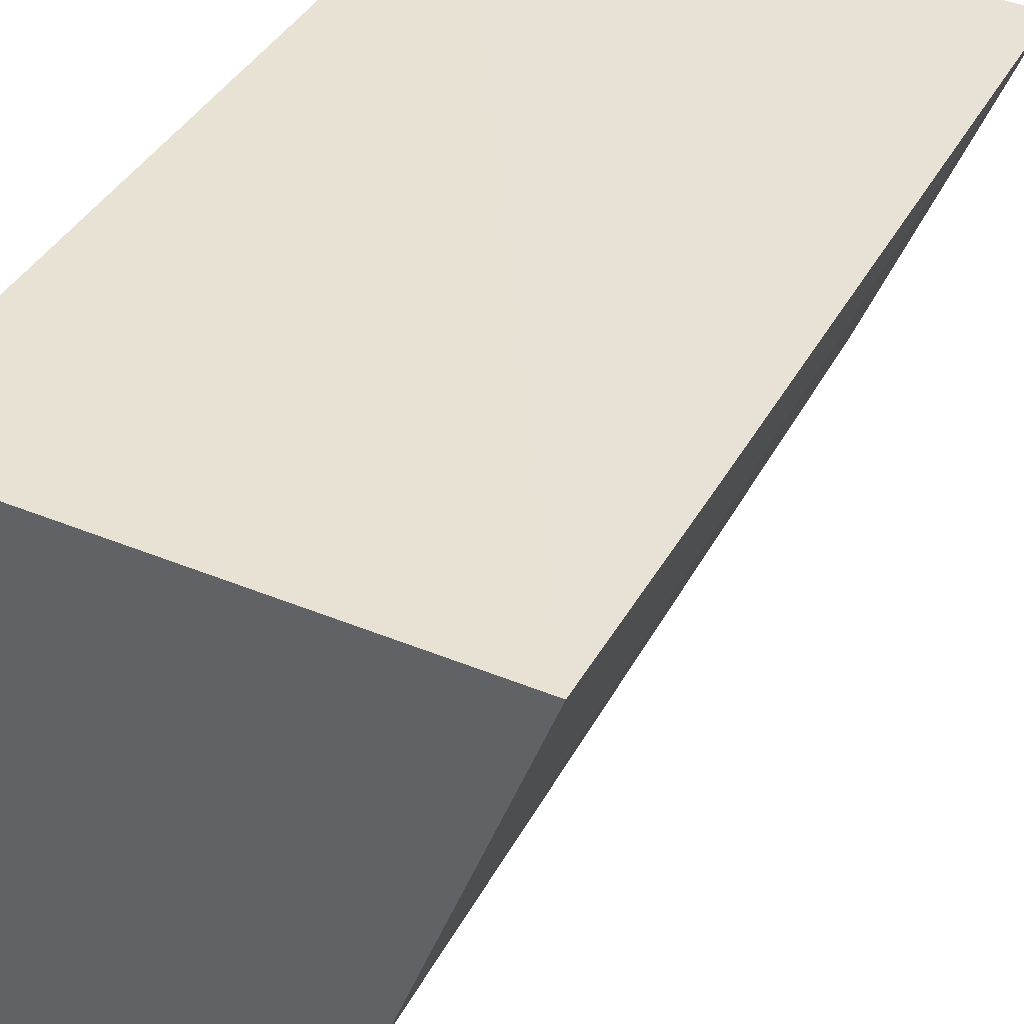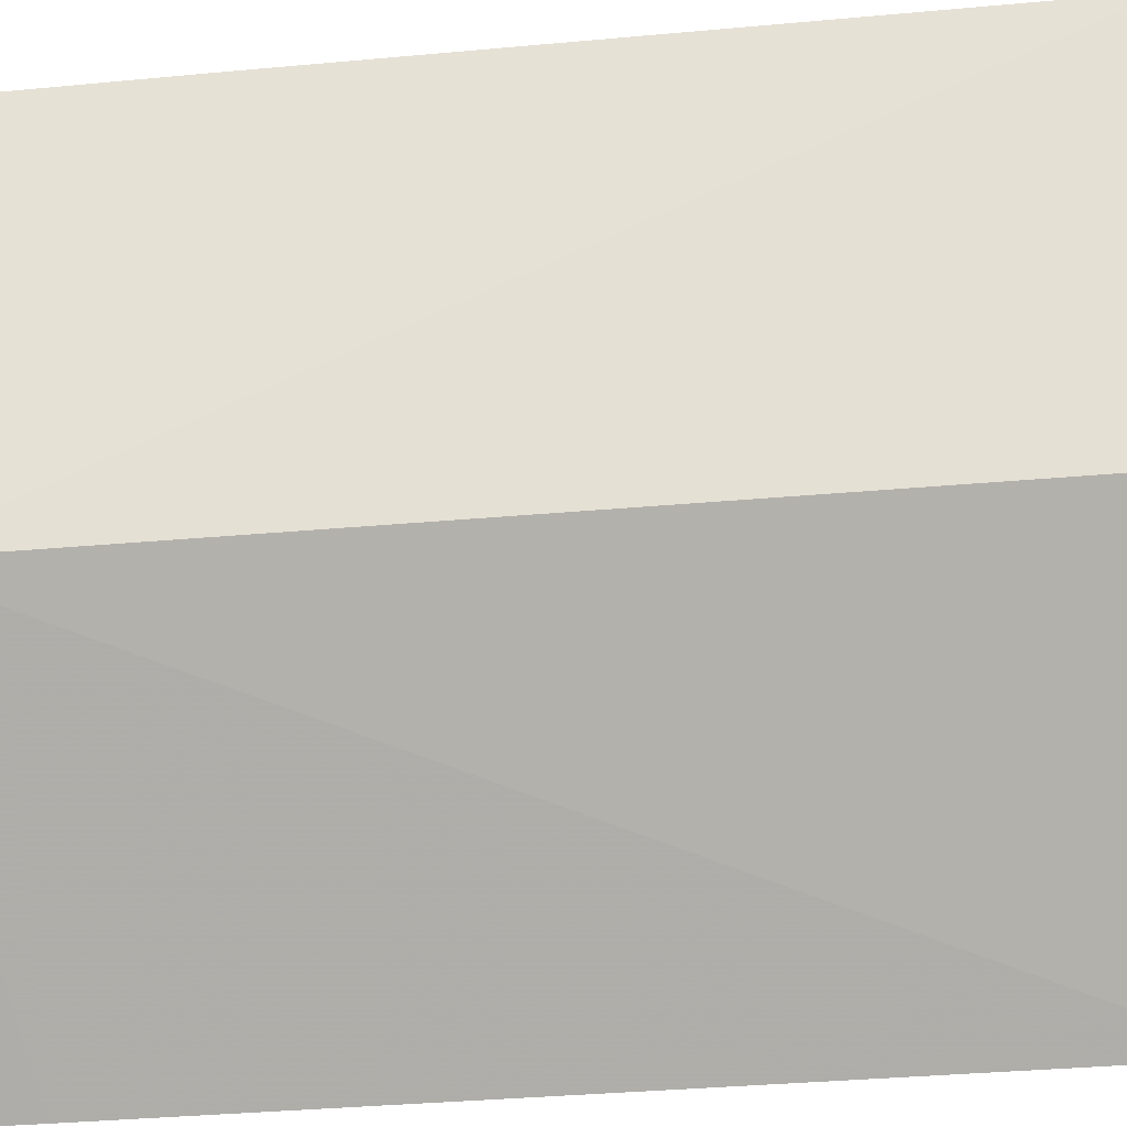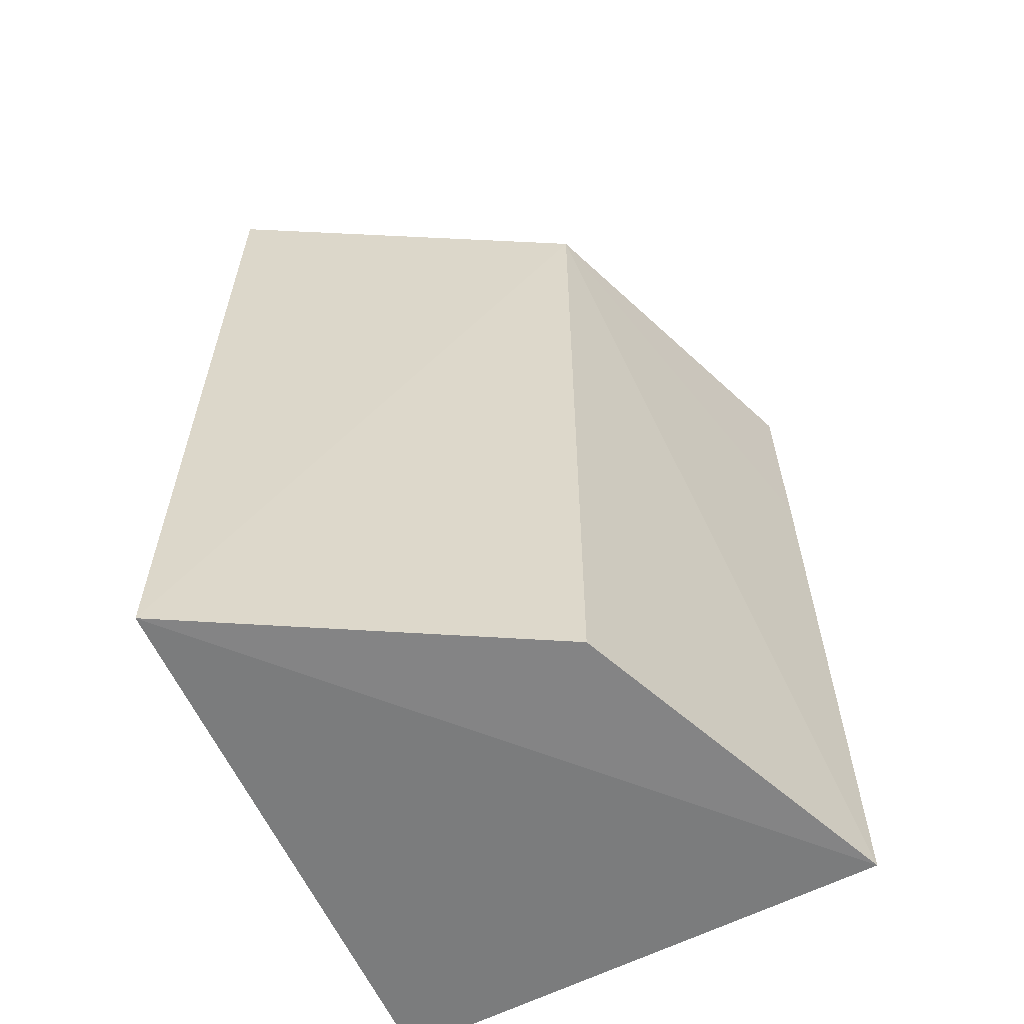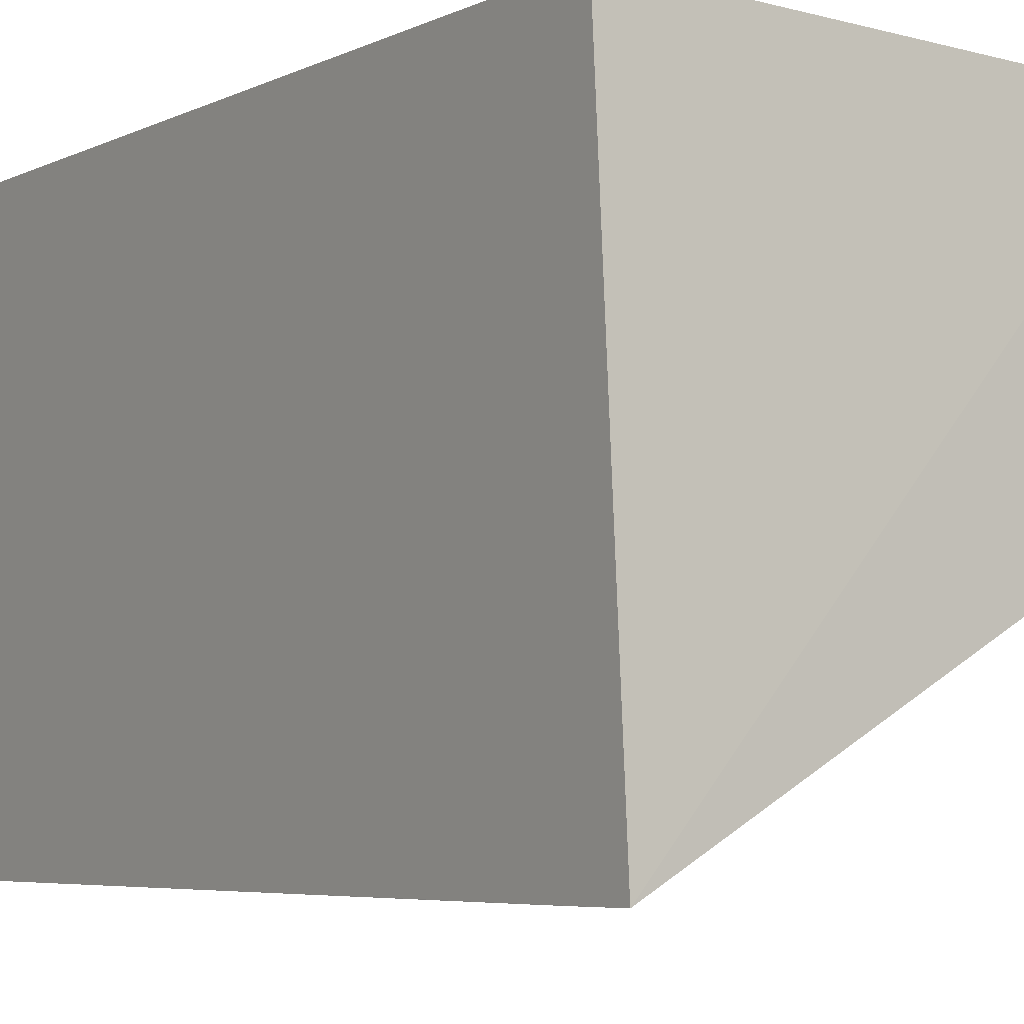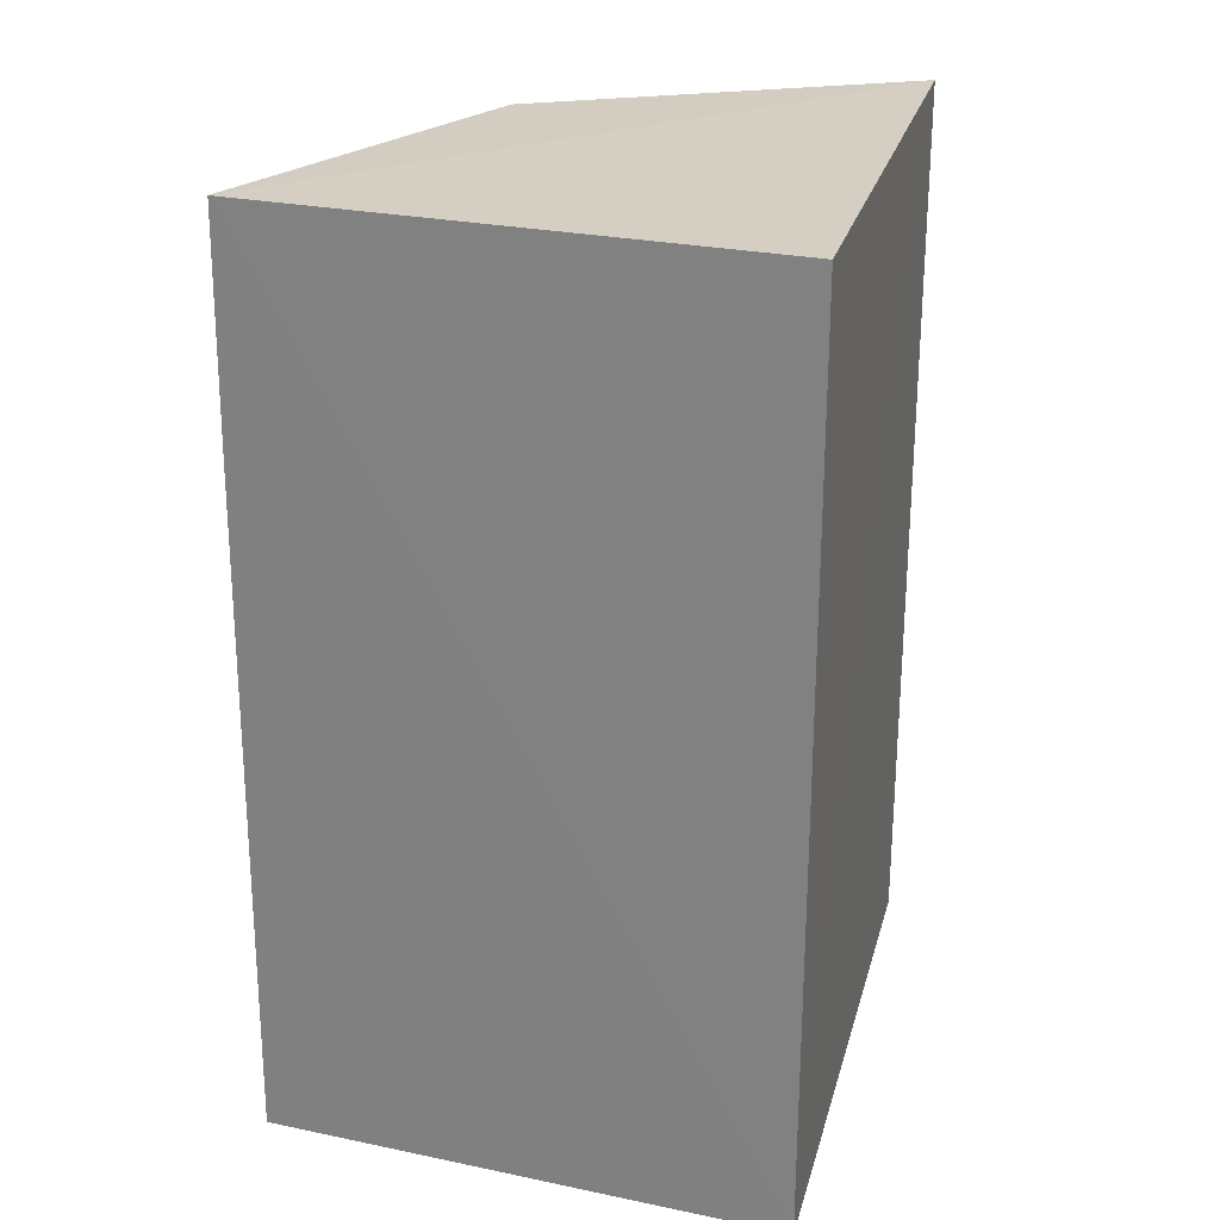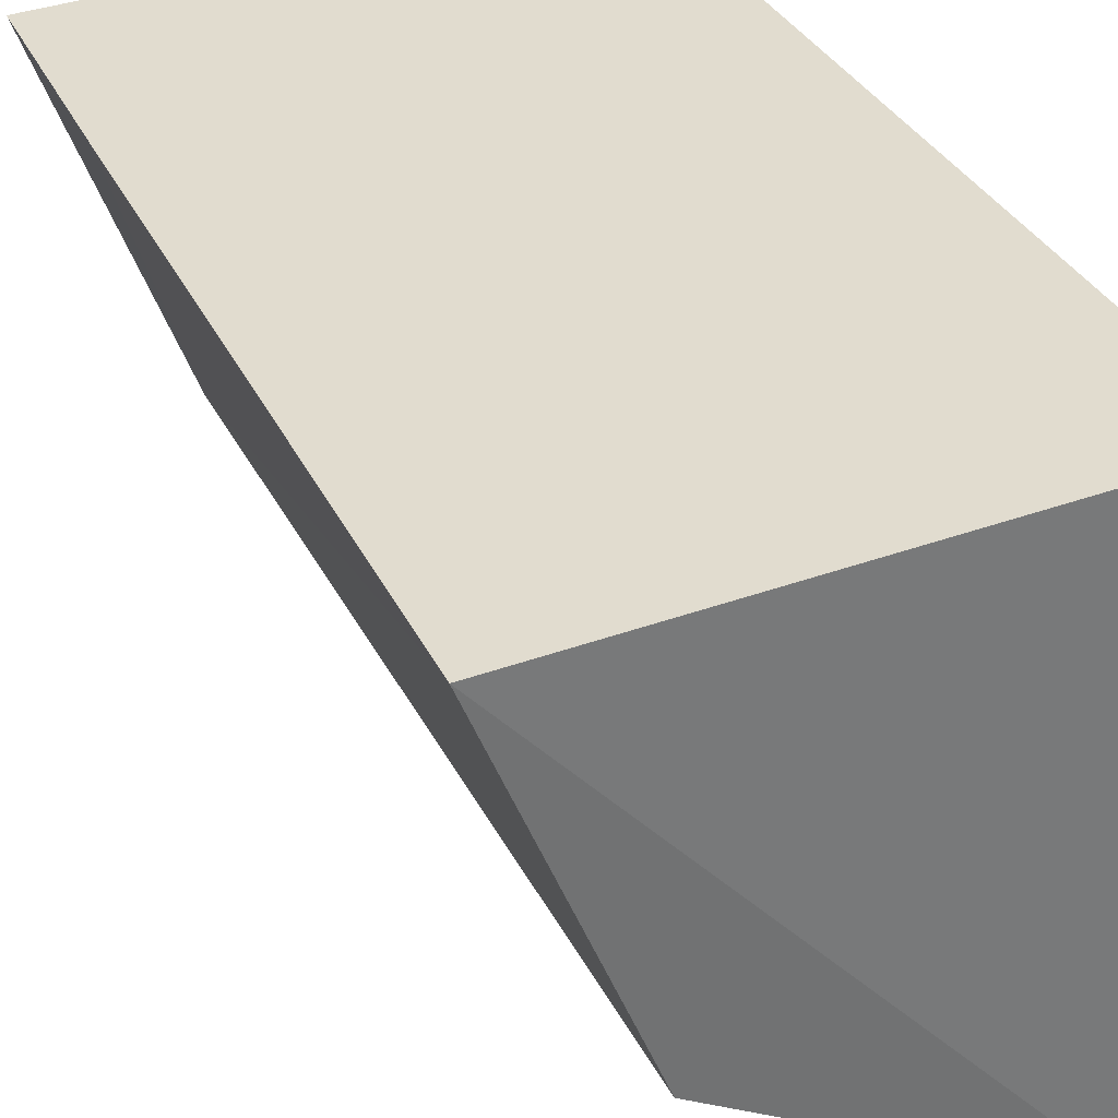
<metadata>
{"format":"obj","ext":"obj","renderer":"f3d","projection":"perspective","resolution":1024,"background":"white","views":[{"elev":38.6,"azim":25.5,"up":"+Y"},{"elev":-49.1,"azim":95.3,"up":"+Y"},{"elev":-59.4,"azim":26.3,"up":"+Z"},{"elev":-5.1,"azim":-35.1,"up":"+Y"},{"elev":25.3,"azim":-163.1,"up":"+Z"},{"elev":34.2,"azim":156.6,"up":"+Y"}]}
</metadata>
<code>
v 0.02312 -0.1186 -0.2343
v 0.1225 -0.006472 -0.4175
v 0.1209 -0.006253 -0.2345
v 0.01778 -0.00263 -0.2348
v 0.02333 -0.1203 -0.4179
v 0.01778 -0.00263 -0.4167
v 0.09444 -0.07908 -0.2348
v 0.1215 -0.006329 -0.2799
v 0.09387 -0.07864 -0.4167
v 0.02314 -0.1188 -0.2495
f 1 3 4
f 6 3 2
f 6 4 3
f 6 2 5
f 6 5 1
f 6 1 4
f 7 3 1
f 8 7 2
f 8 2 3
f 8 3 7
f 9 7 5
f 9 5 2
f 9 2 7
f 10 7 1
f 10 1 5
f 10 5 7

</code>
